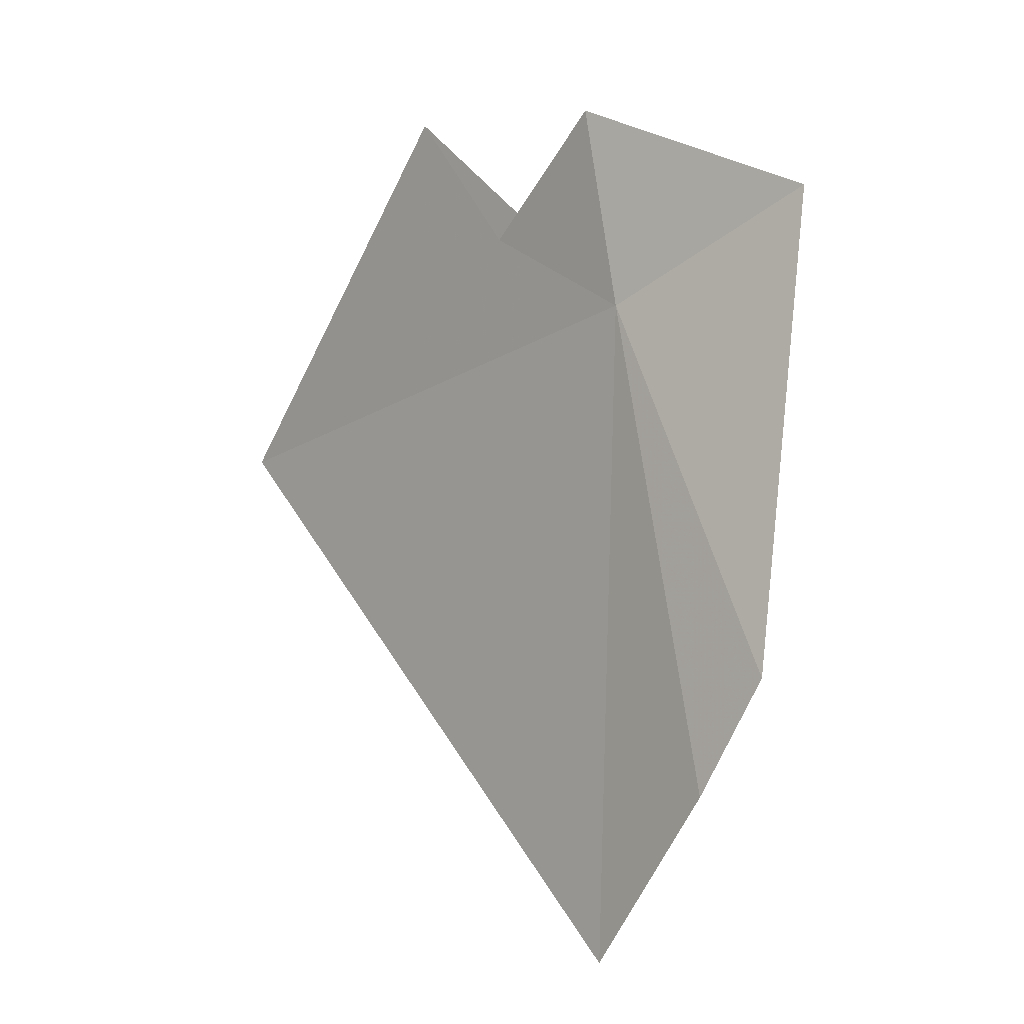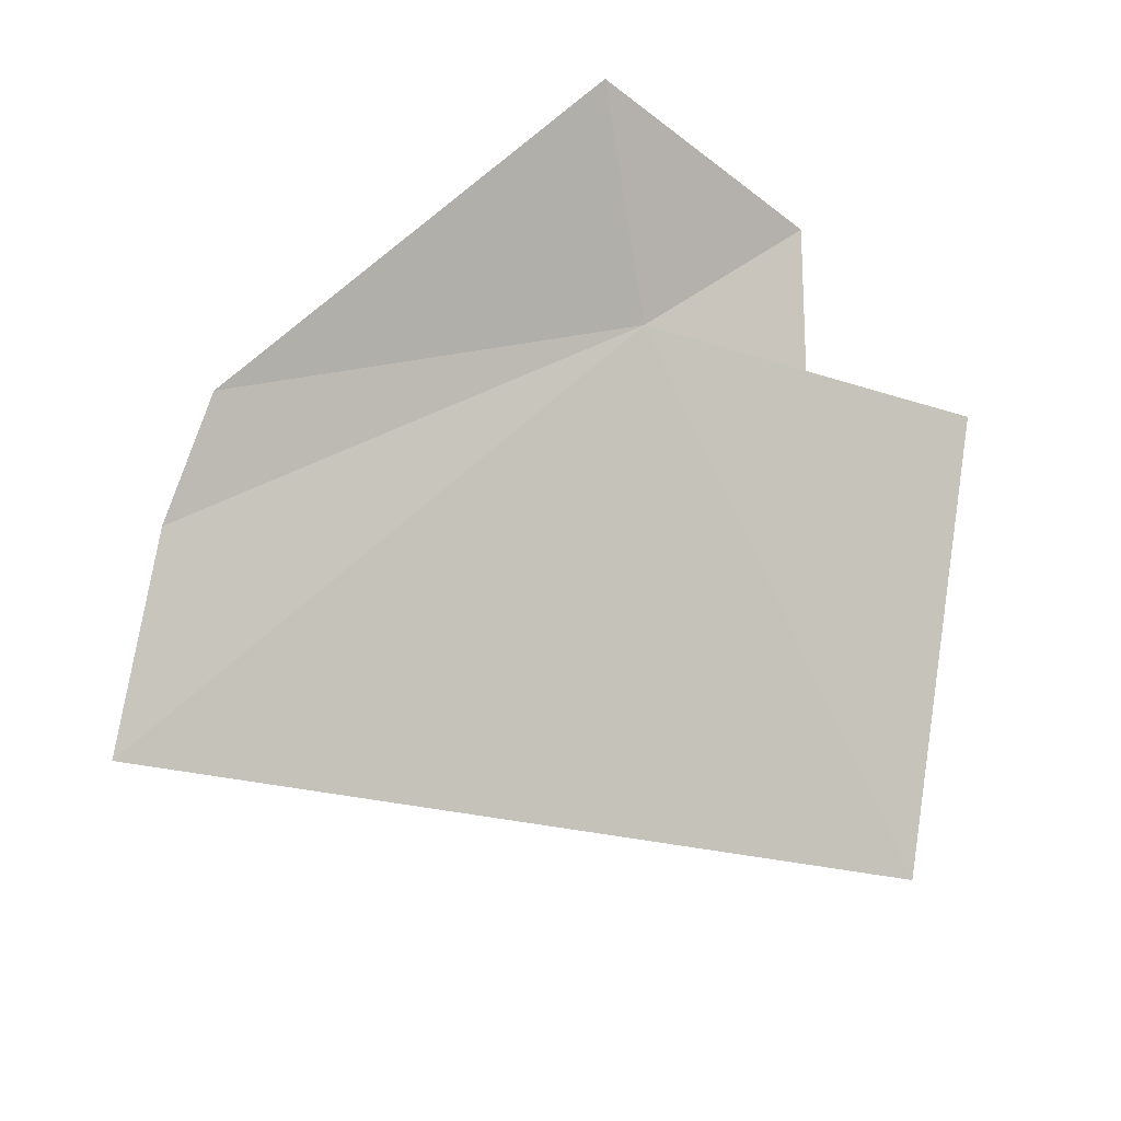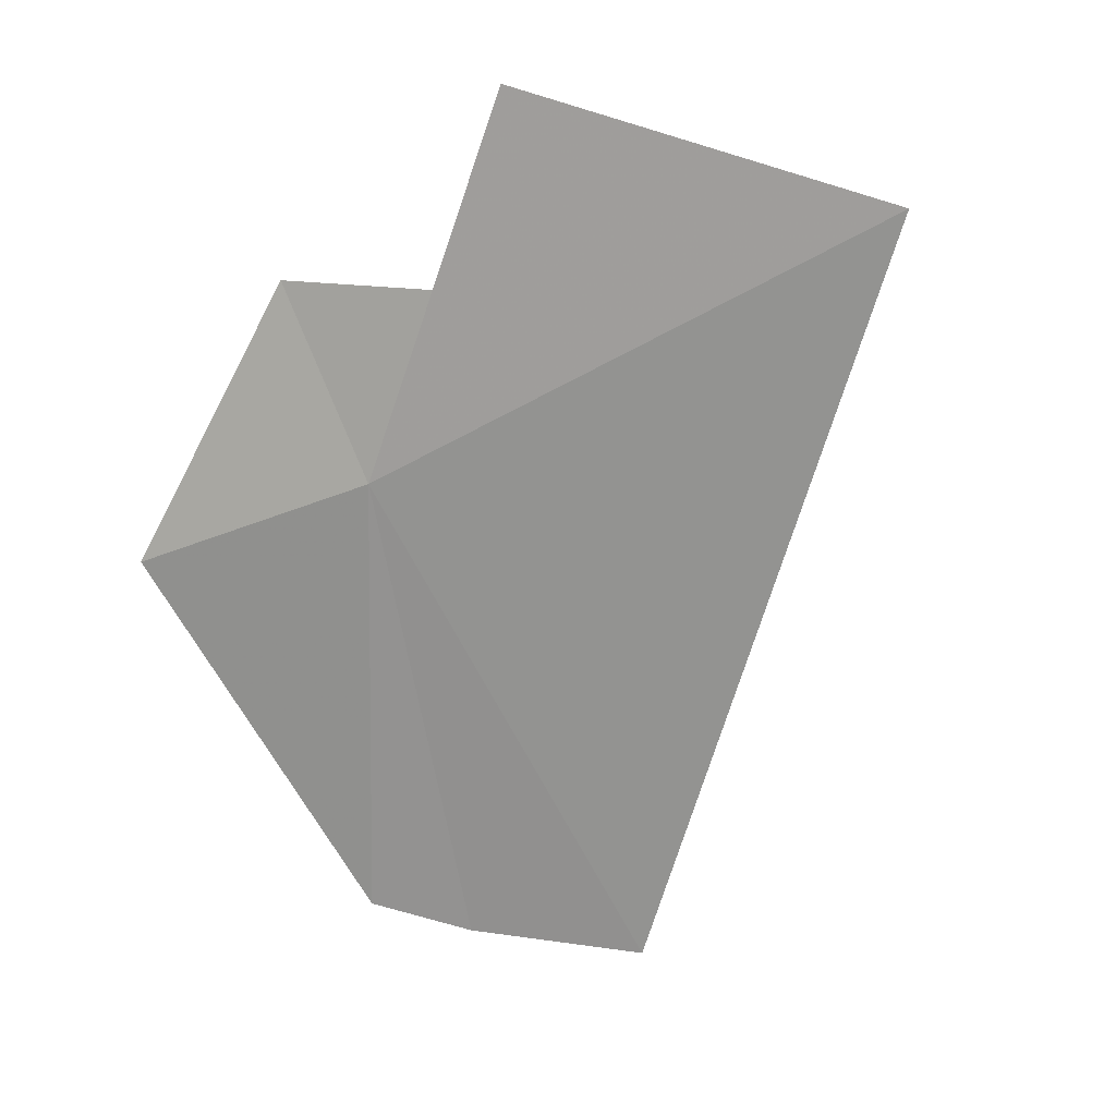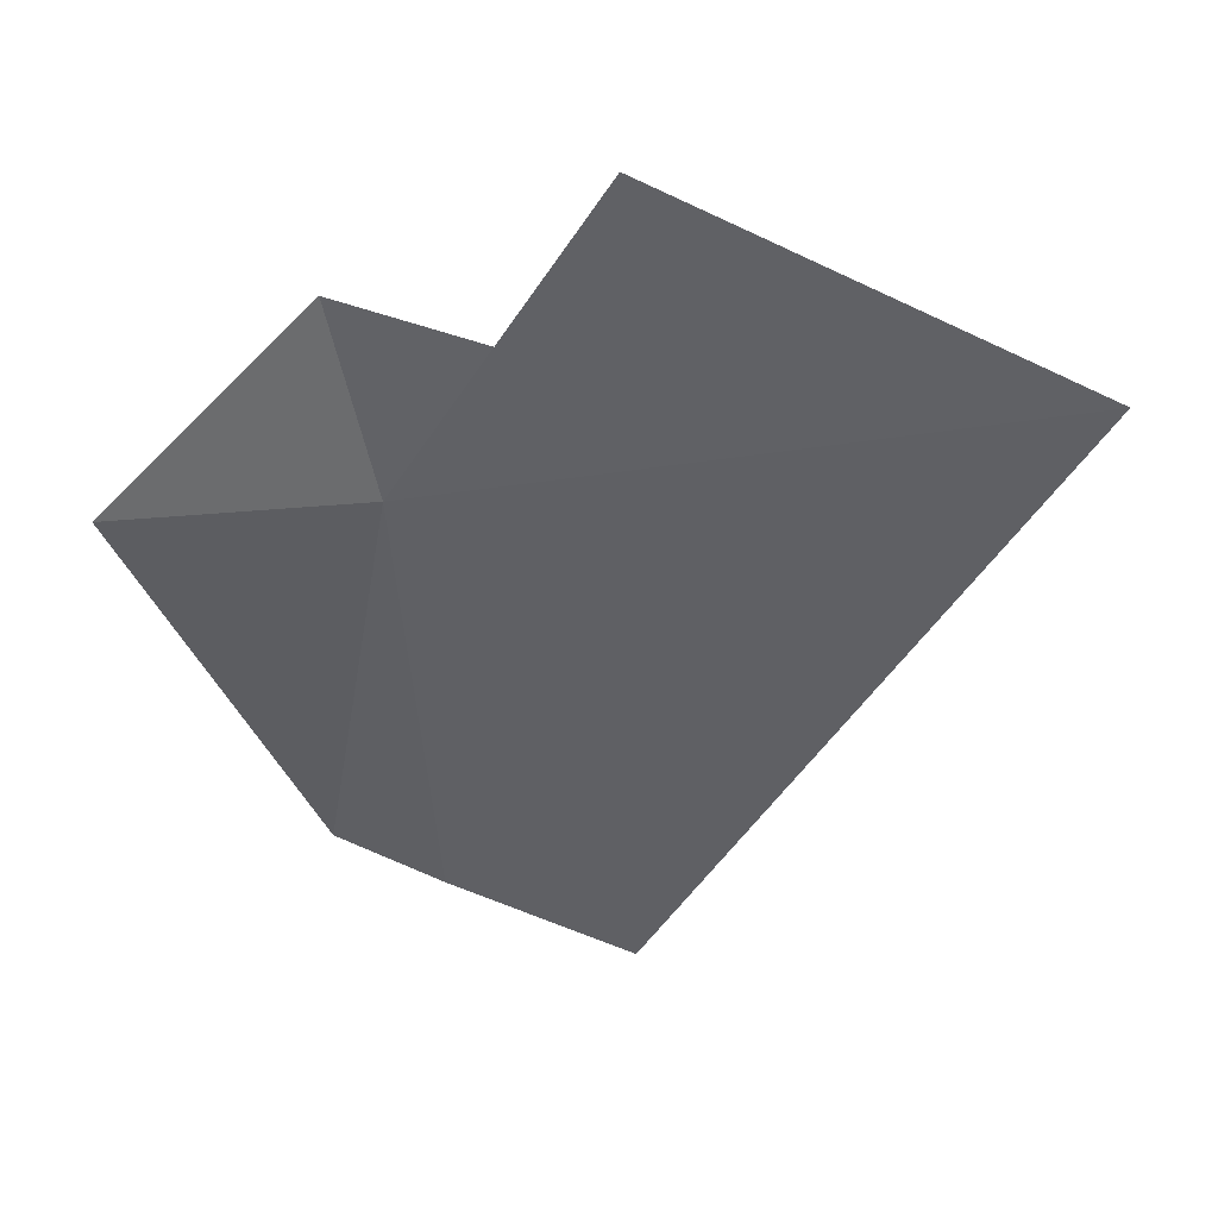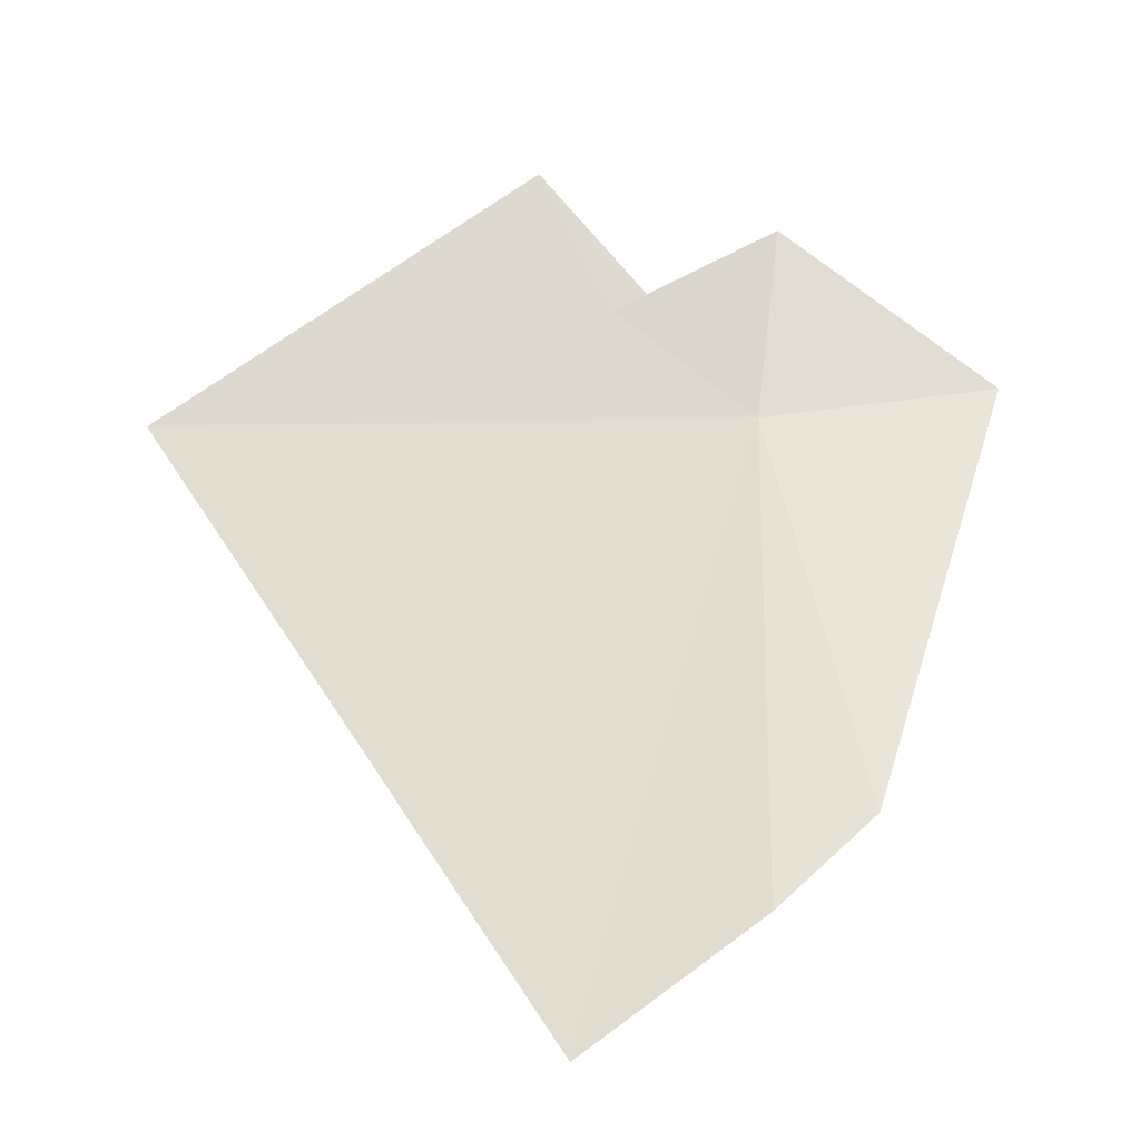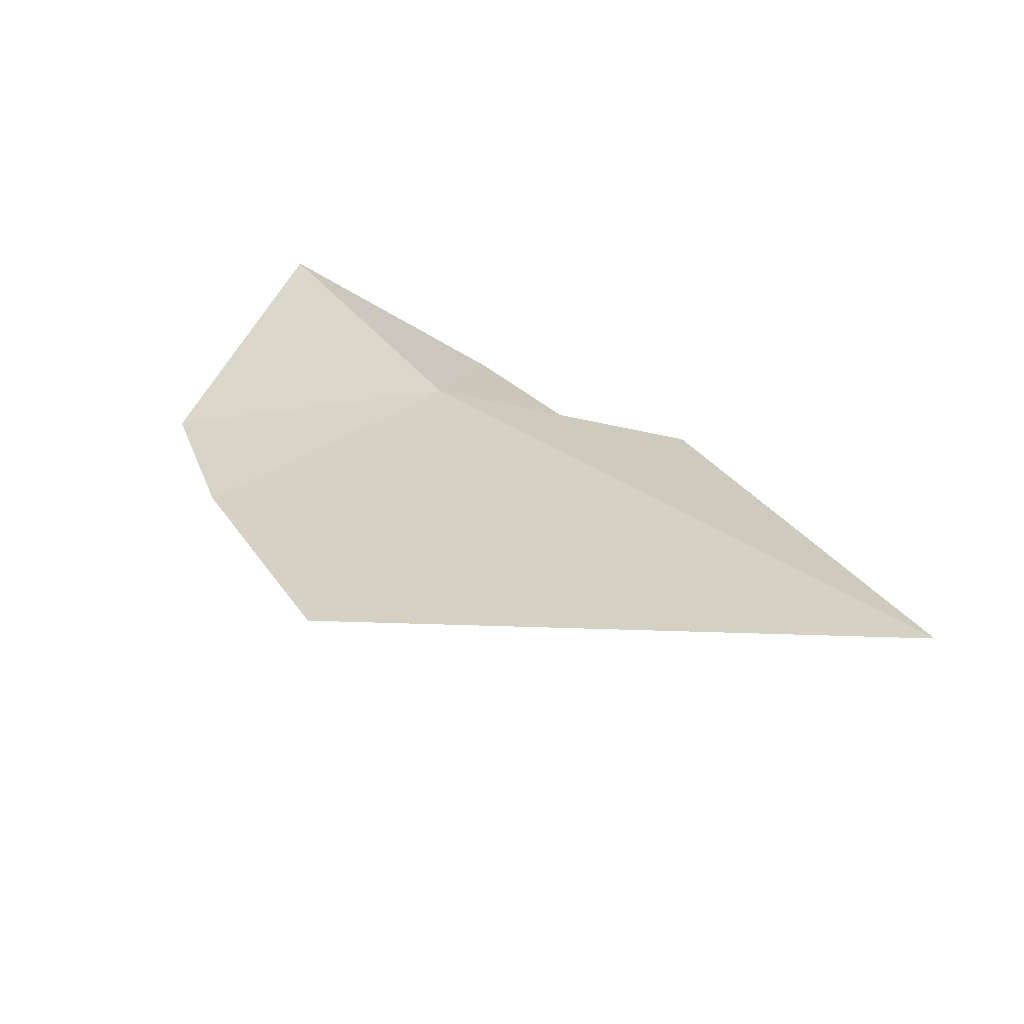
<metadata>
{"format":"obj","ext":"obj","renderer":"f3d","projection":"perspective","resolution":1024,"background":"white","views":[{"elev":-28.2,"azim":66.5,"up":"+Z"},{"elev":78.4,"azim":-110.0,"up":"+Y"},{"elev":39.7,"azim":164.6,"up":"+Z"},{"elev":59.2,"azim":-165.8,"up":"+Z"},{"elev":-43.2,"azim":26.0,"up":"+Z"},{"elev":28.4,"azim":-149.7,"up":"+Y"}]}
</metadata>
<code>
v -0.7255 20.57 11.52
v -0.3636 20.2 12.76
v 0.6744 21.22 11.75
v -1.103 21.26 8.276
v -0.4466 21.37 8.836
v -4.549 19.33 12.02
v -1.804 19.6 13.47
v -2.317 21.13 7.546
v -1.488 20.06 12.39
f 1 3 2
f 1 4 5
f 1 7 6
f 1 5 3
f 1 6 8
f 1 2 9
f 1 8 4
f 1 9 7

</code>
